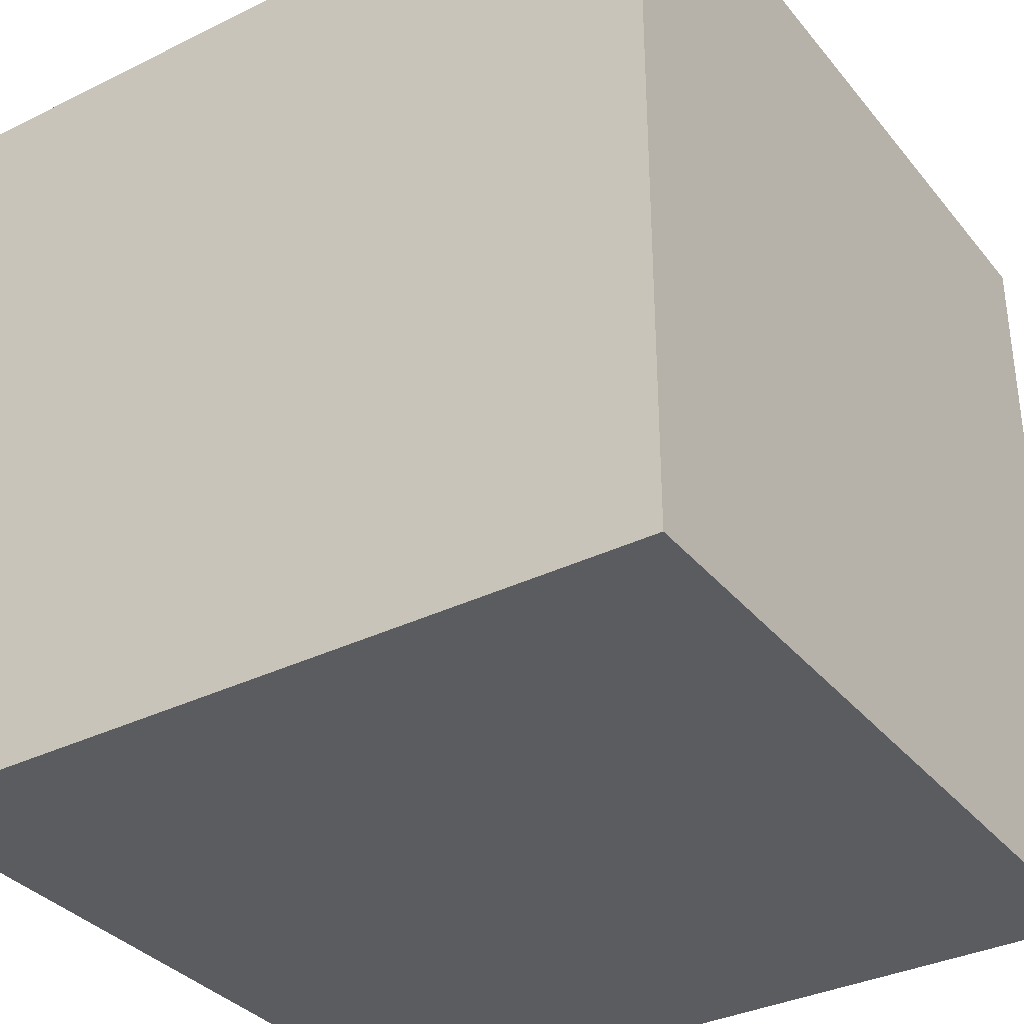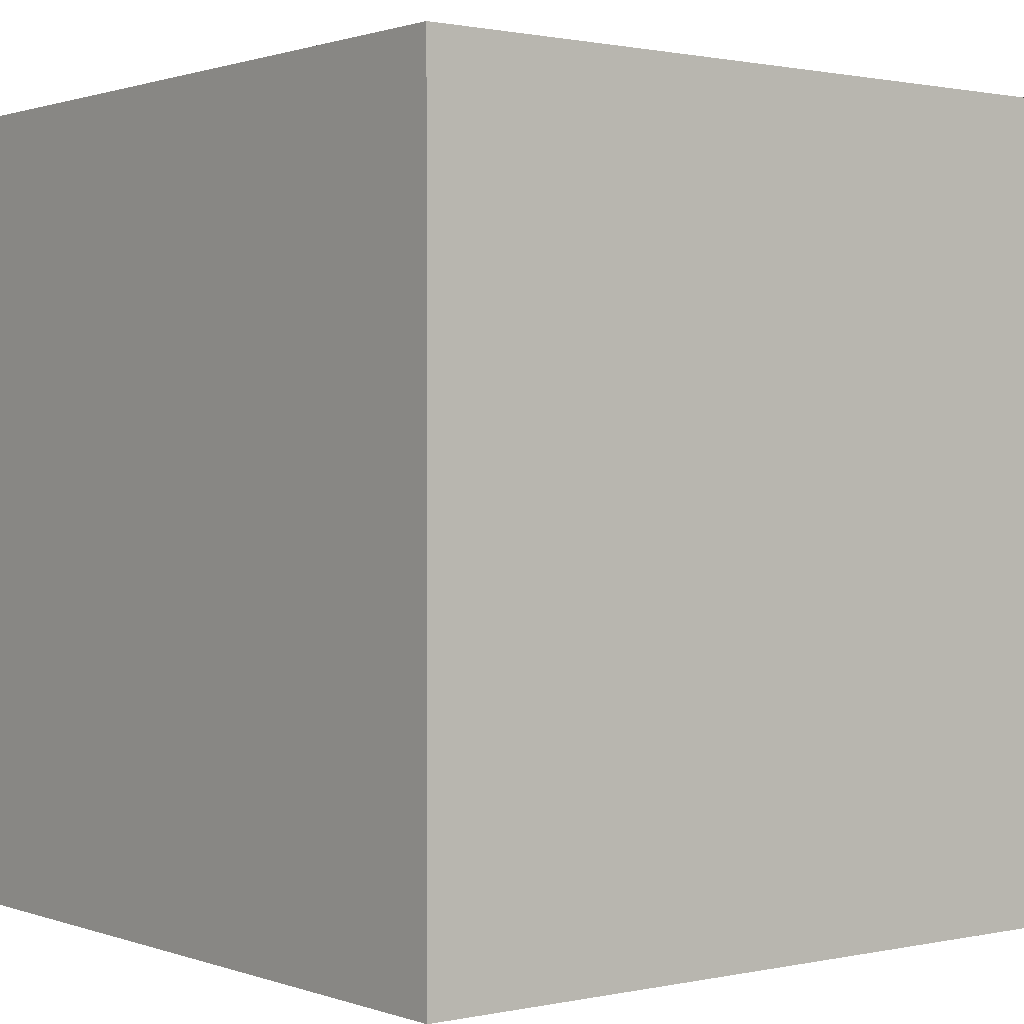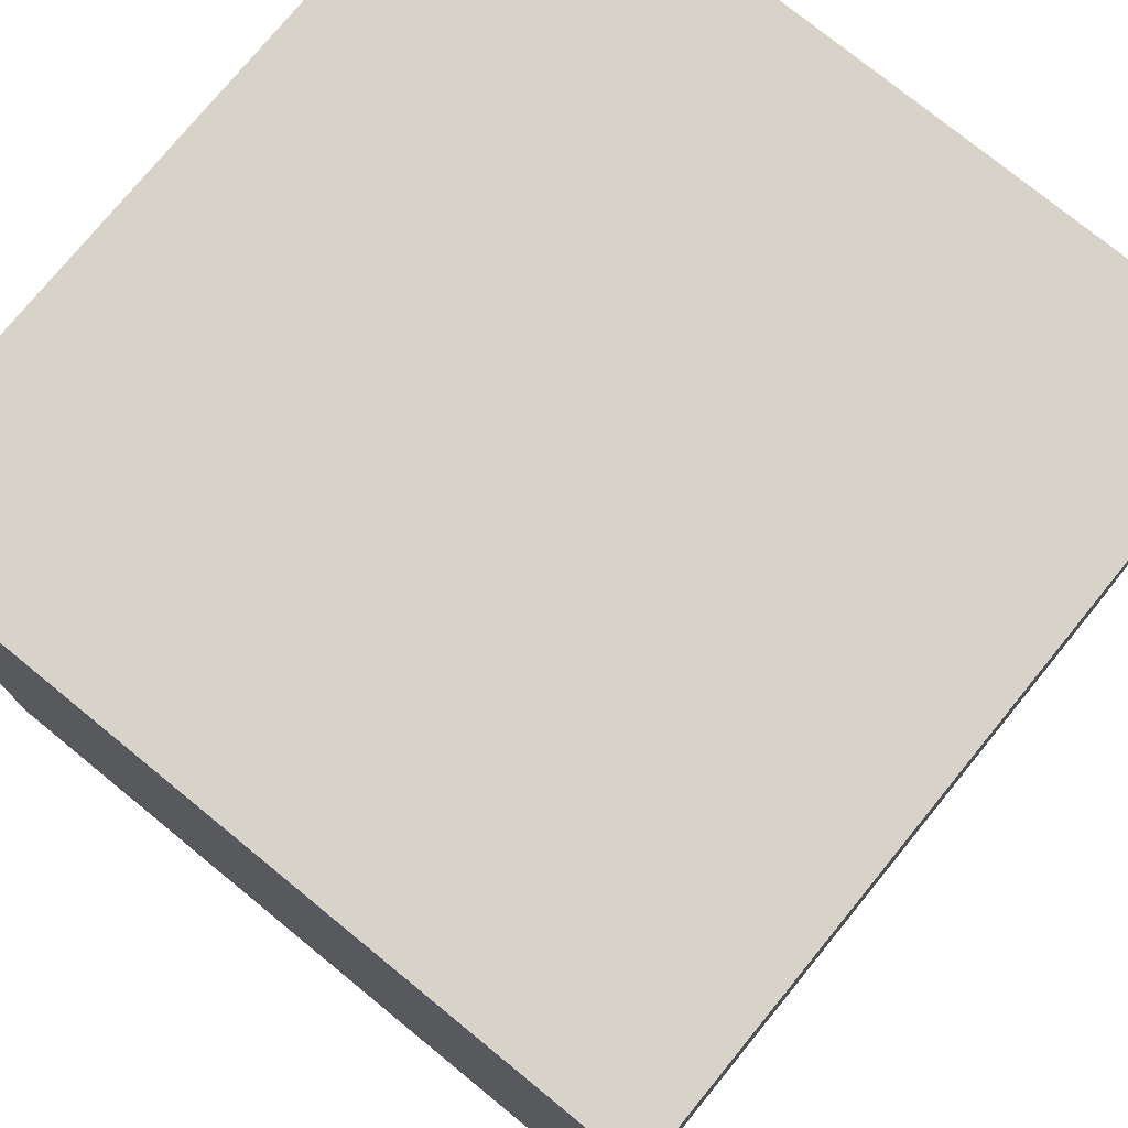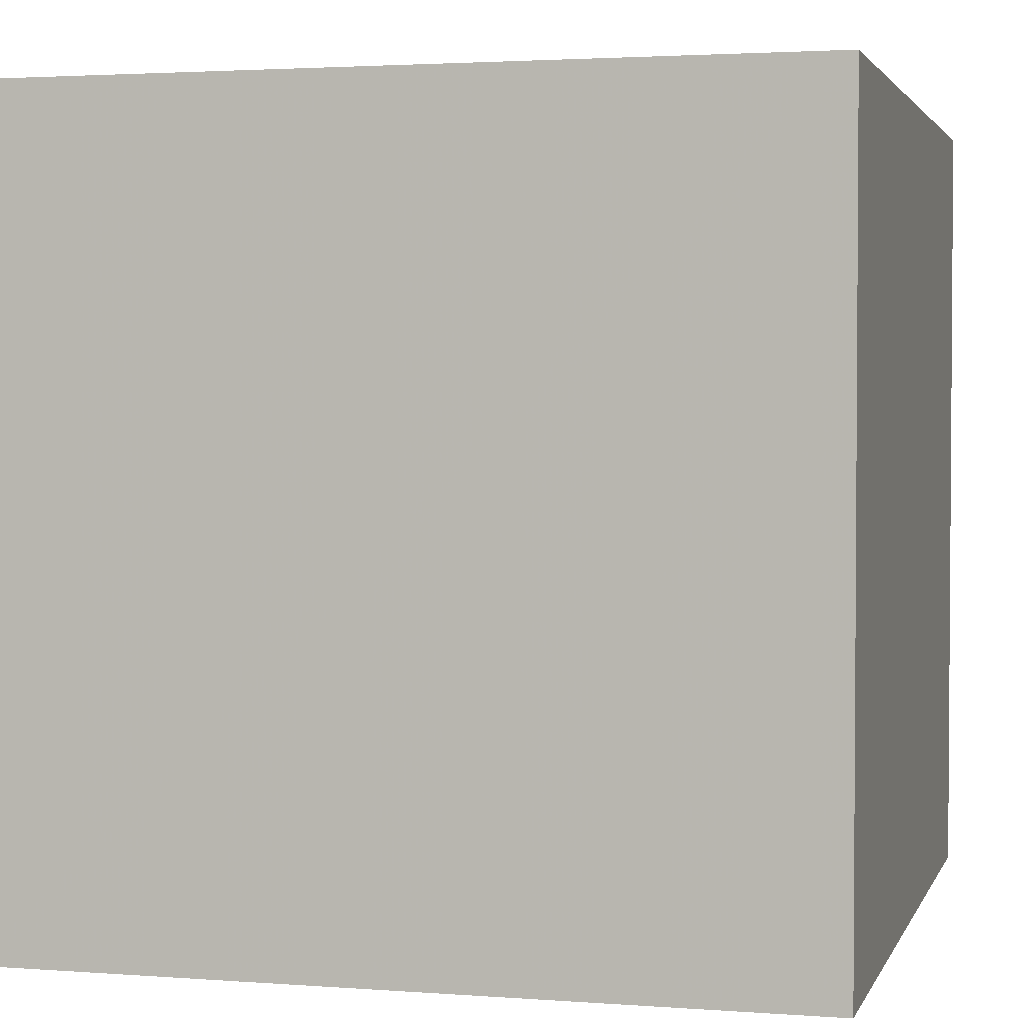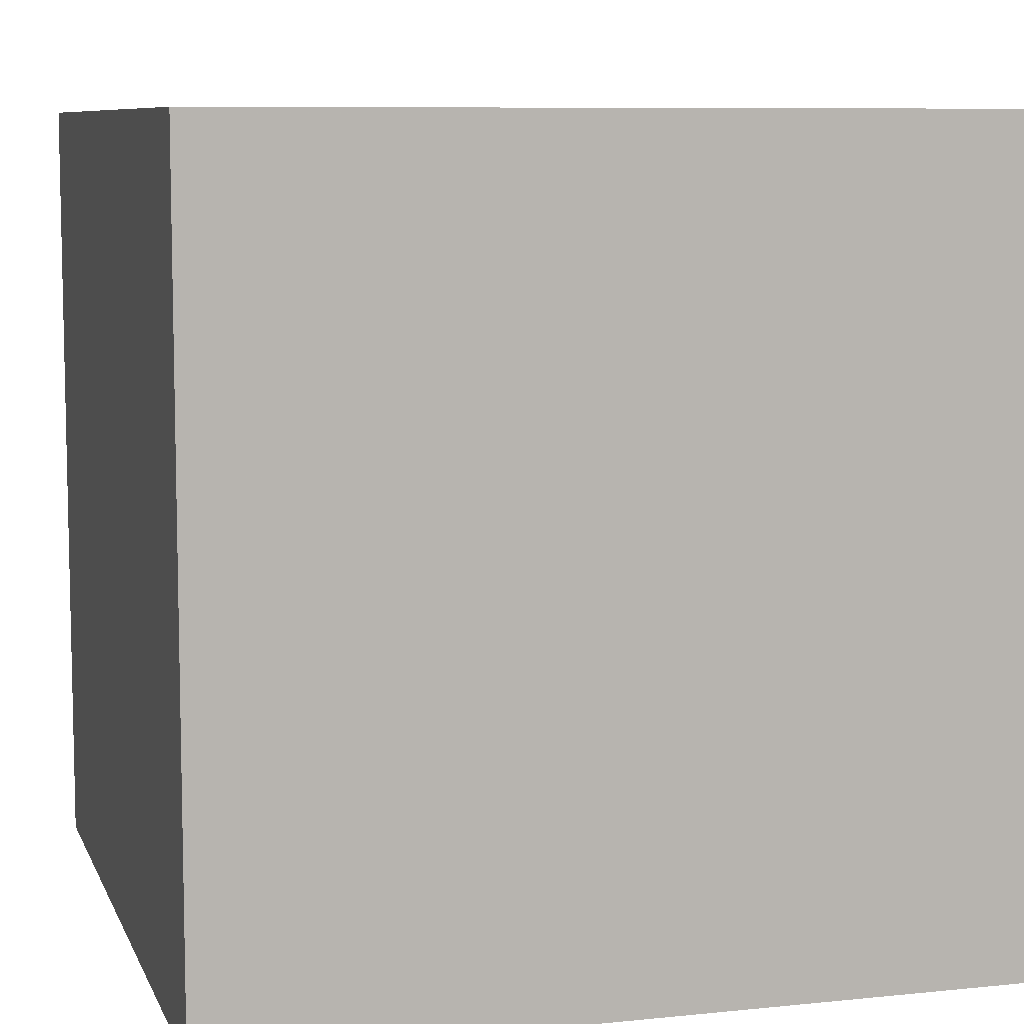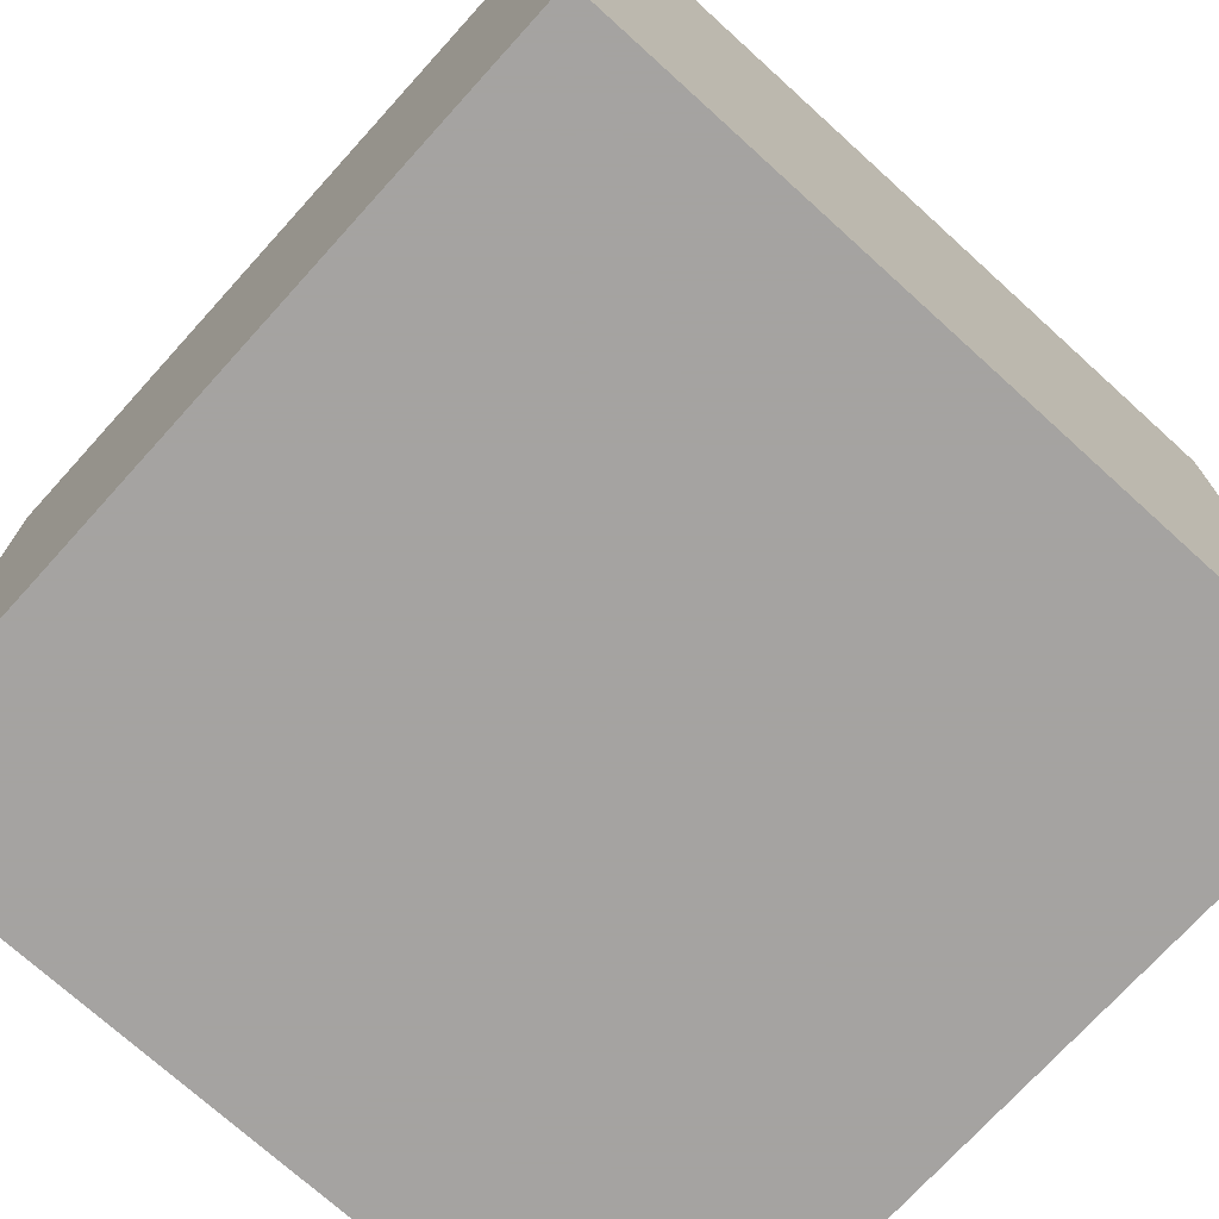
<metadata>
{"format":"obj","ext":"obj","renderer":"f3d","projection":"perspective","resolution":1024,"background":"white","views":[{"elev":-34.6,"azim":123.4,"up":"+Y"},{"elev":1.0,"azim":51.9,"up":"+Z"},{"elev":76.0,"azim":129.2,"up":"+Y"},{"elev":2.5,"azim":104.9,"up":"+Y"},{"elev":8.2,"azim":-15.9,"up":"+Z"},{"elev":-73.1,"azim":47.8,"up":"+Y"}]}
</metadata>
<code>
v -1 -1 -1
v -1 1 -1
v 1 1 -1
v 1 -1 -1
v -1 -1 1
v -1 1 1
v 1 1 1
v 1 -1 1
f 2 3 4 1
f 5 6 2 1
f 3 7 8 4
f 1 4 8 5
f 8 7 6 5
f 6 7 3 2

</code>
